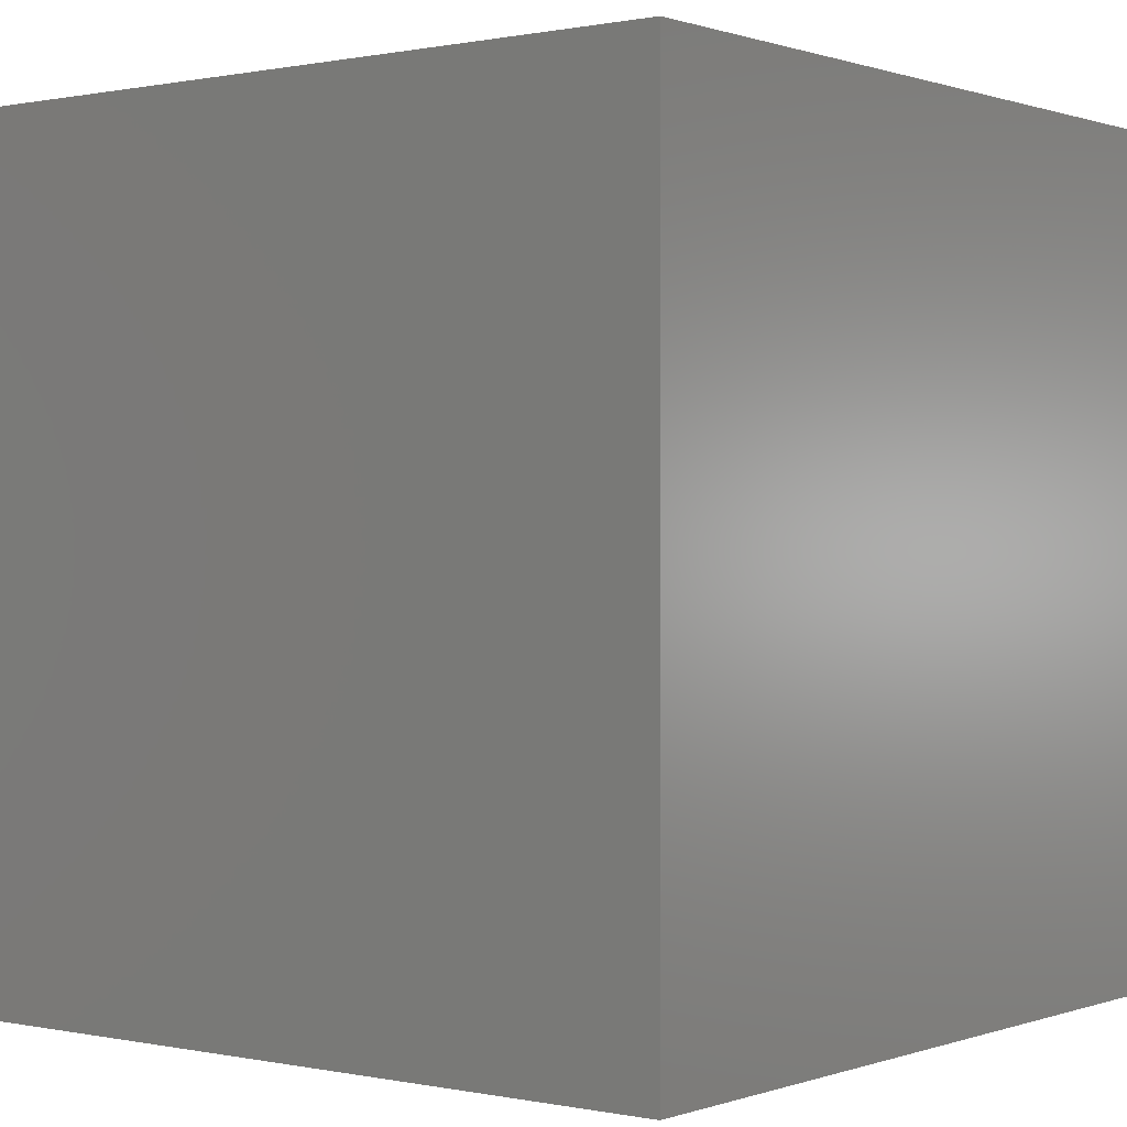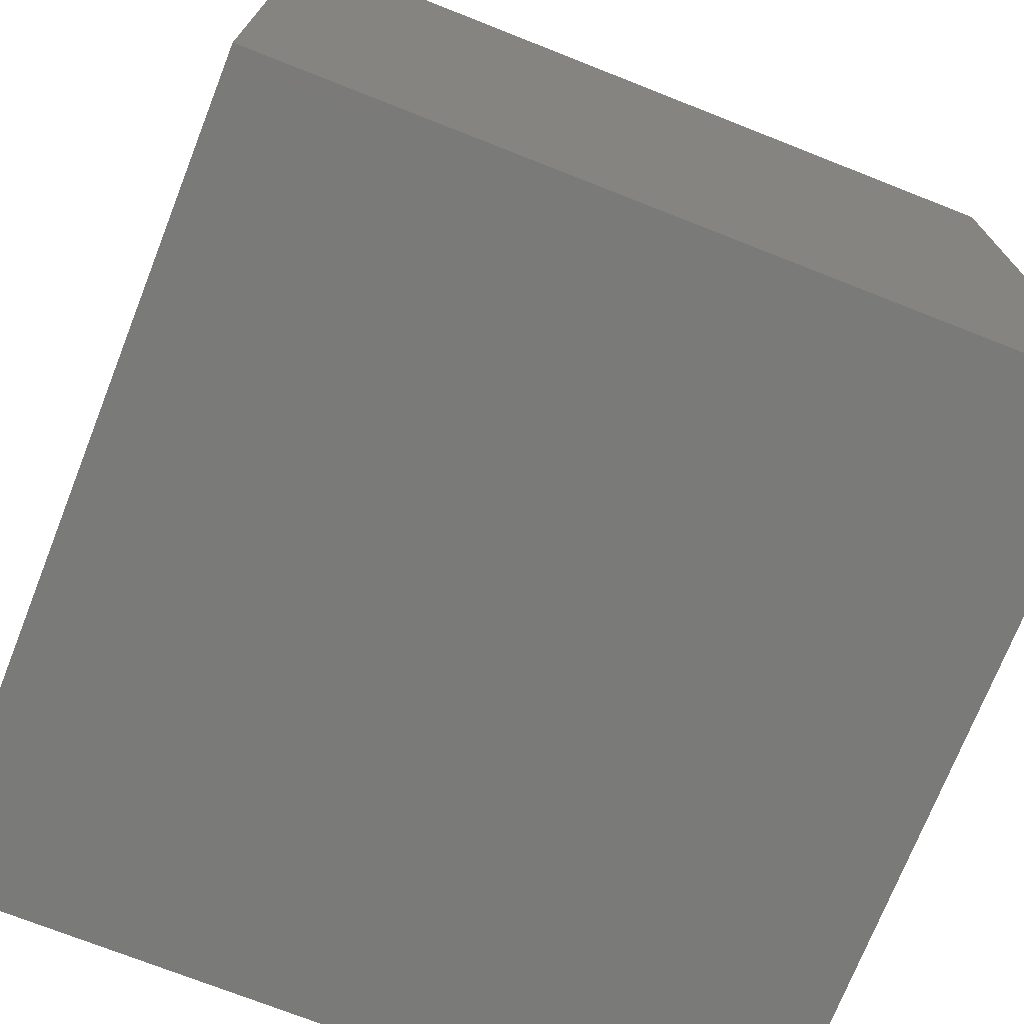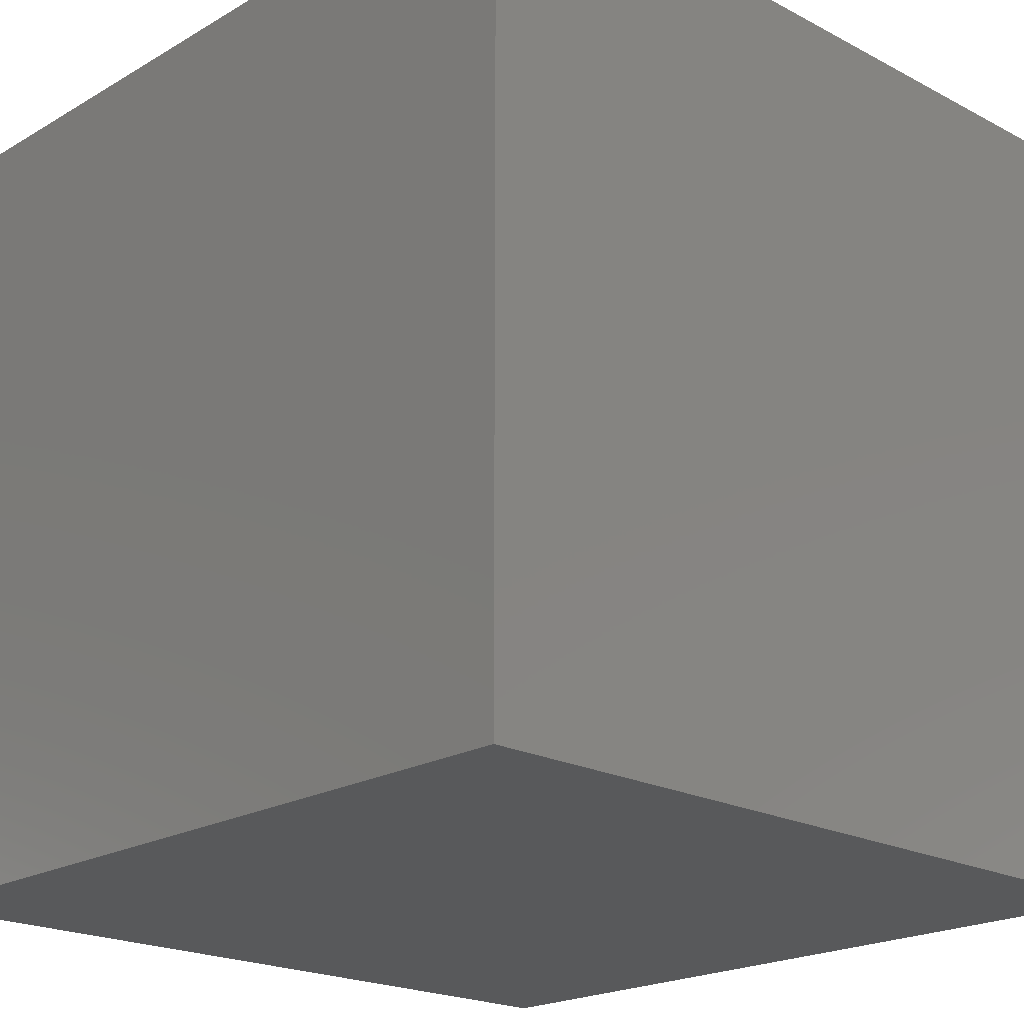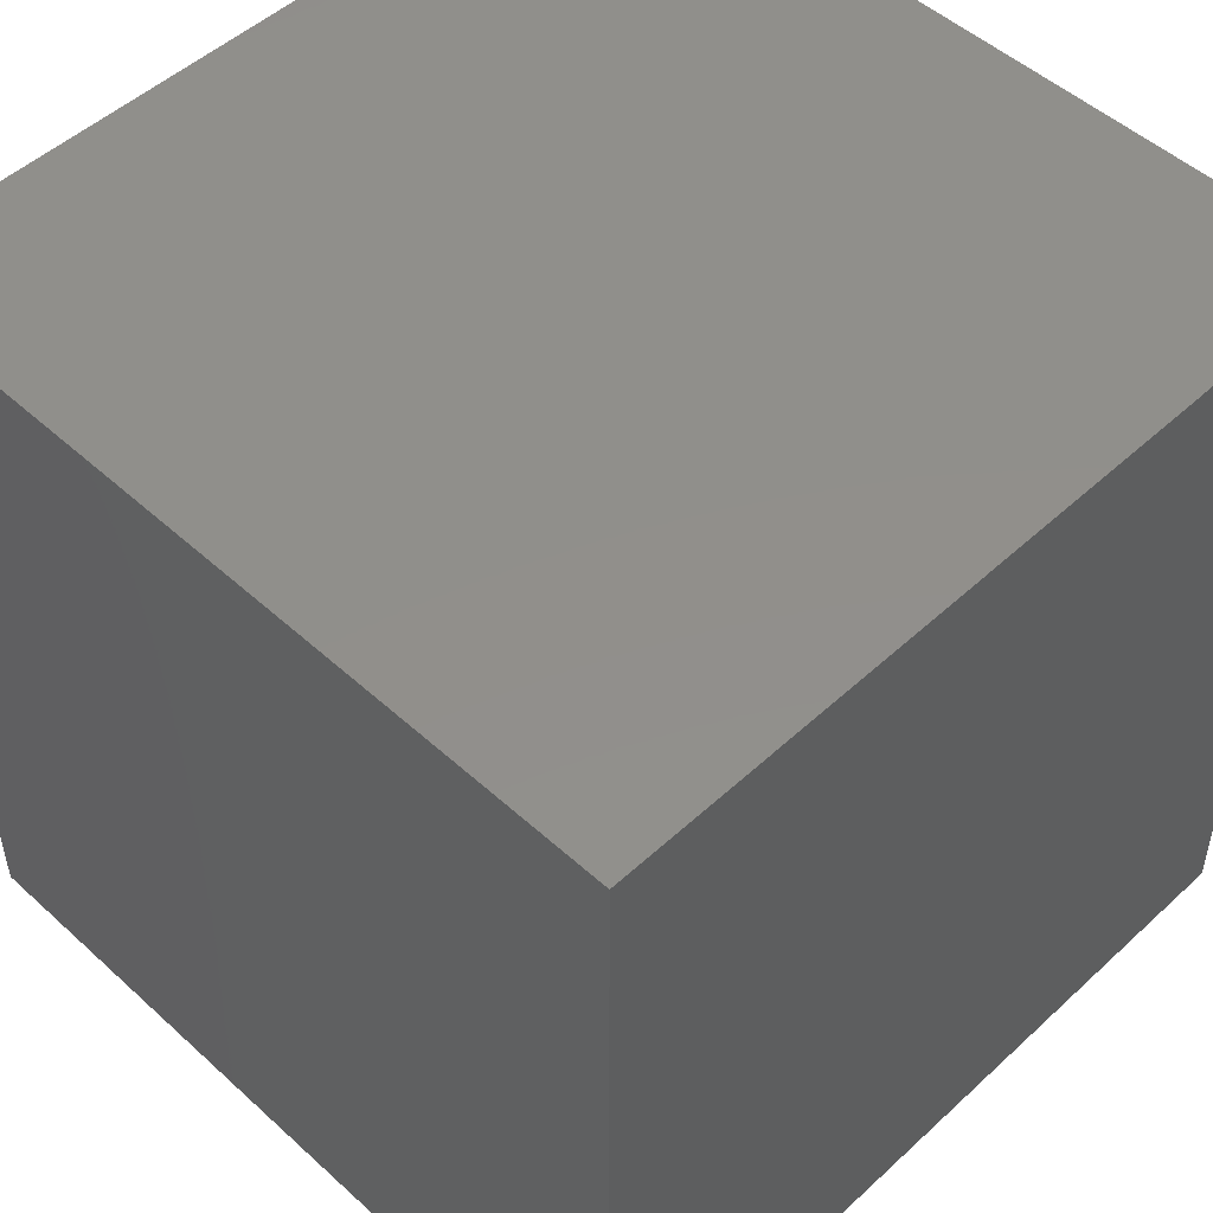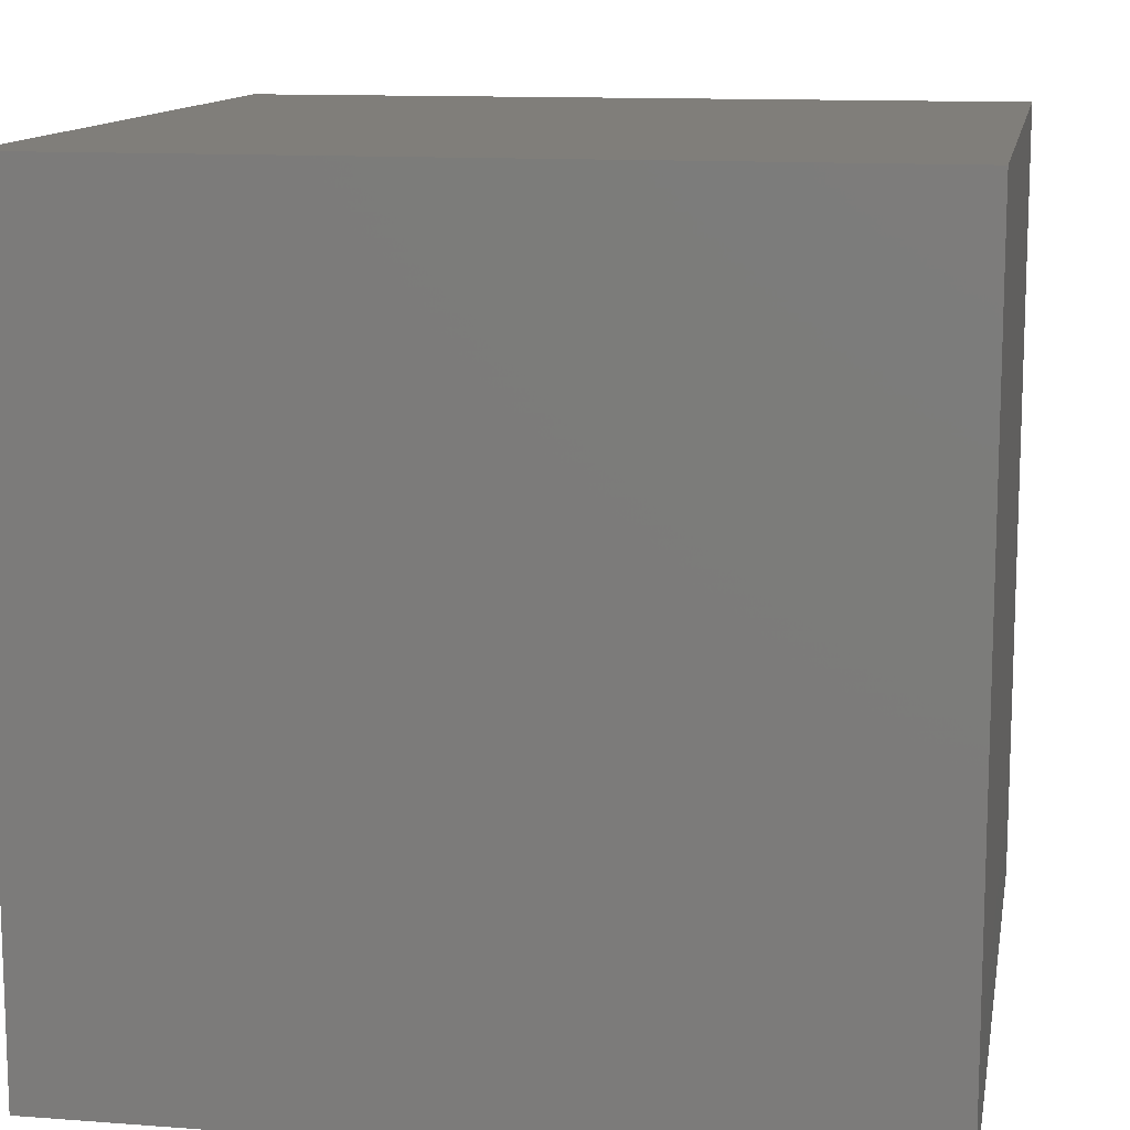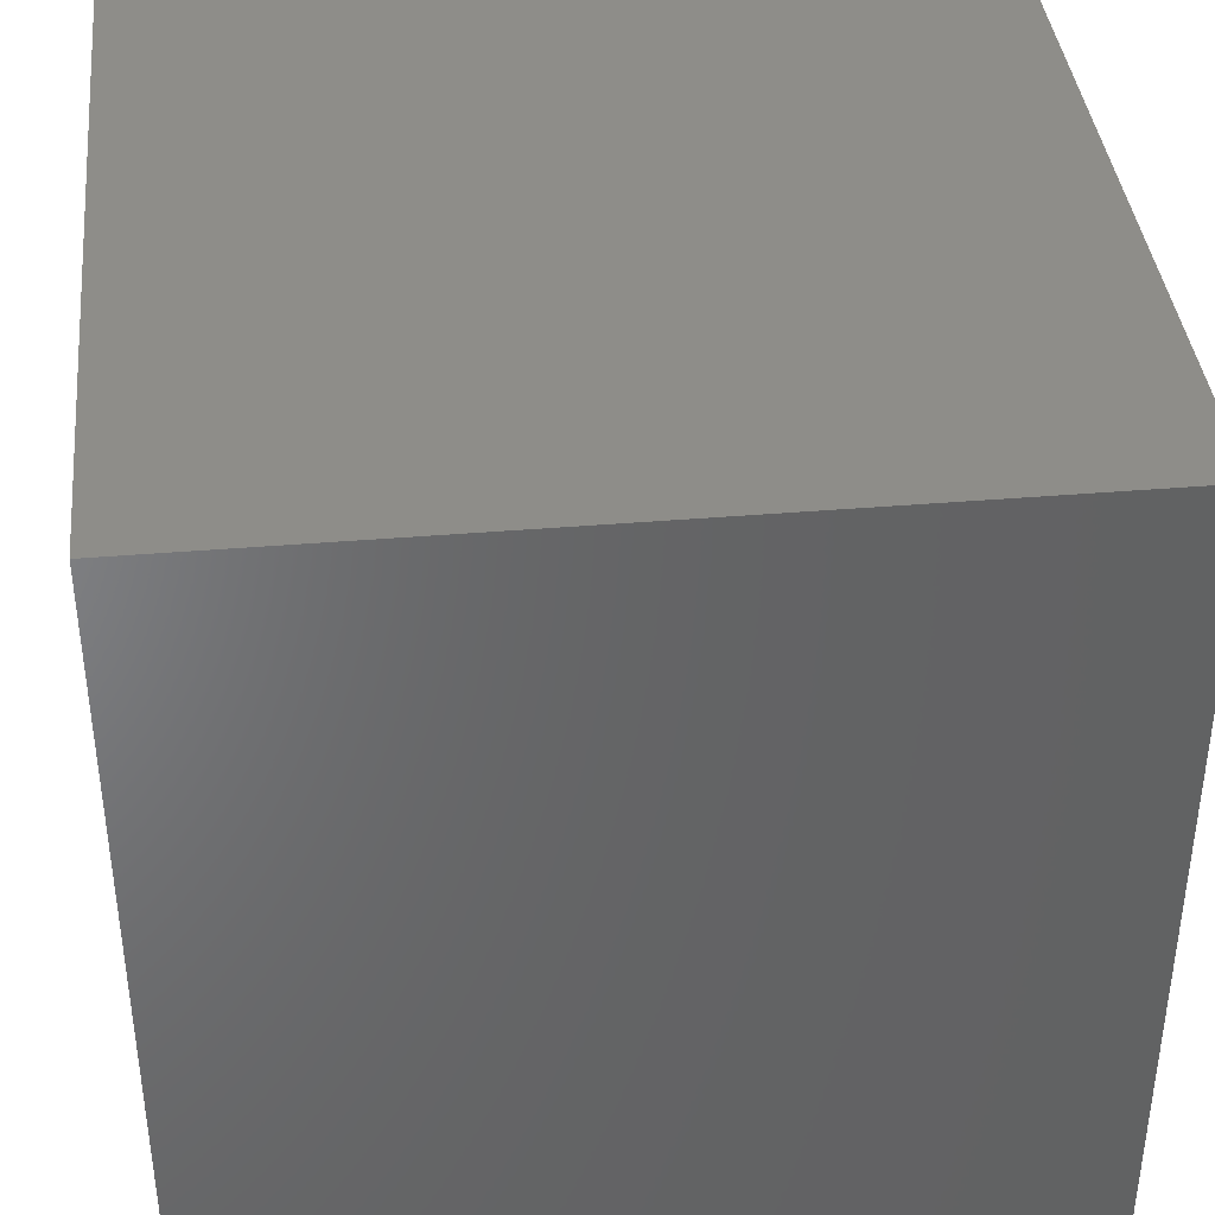
<metadata>
{"format":"stl","ext":"stl","renderer":"f3d","projection":"perspective","resolution":1024,"background":"white","views":[{"elev":0.4,"azim":-52.1,"up":"+Z"},{"elev":-73.0,"azim":-111.5,"up":"+Y"},{"elev":-20.6,"azim":46.4,"up":"+Z"},{"elev":50.4,"azim":-45.2,"up":"+Z"},{"elev":12.3,"azim":-79.9,"up":"+Y"},{"elev":39.2,"azim":-6.0,"up":"+Y"}]}
</metadata>
<code>
# stl→obj: 8 verts, 12 faces
v 0.5 0.5 -0.5
v -0.5 0.5 -0.5
v 0.5 0.5 0.5
v -0.5 0.5 0.5
v 0.5 -0.5 -0.5
v 0.5 -0.5 0.5
v -0.5 -0.5 -0.5
v -0.5 -0.5 0.5
f 1 2 3
f 3 2 4
f 5 1 6
f 6 1 3
f 7 5 8
f 8 5 6
f 2 7 4
f 4 7 8
f 8 6 4
f 4 6 3
f 2 1 7
f 7 1 5

</code>
